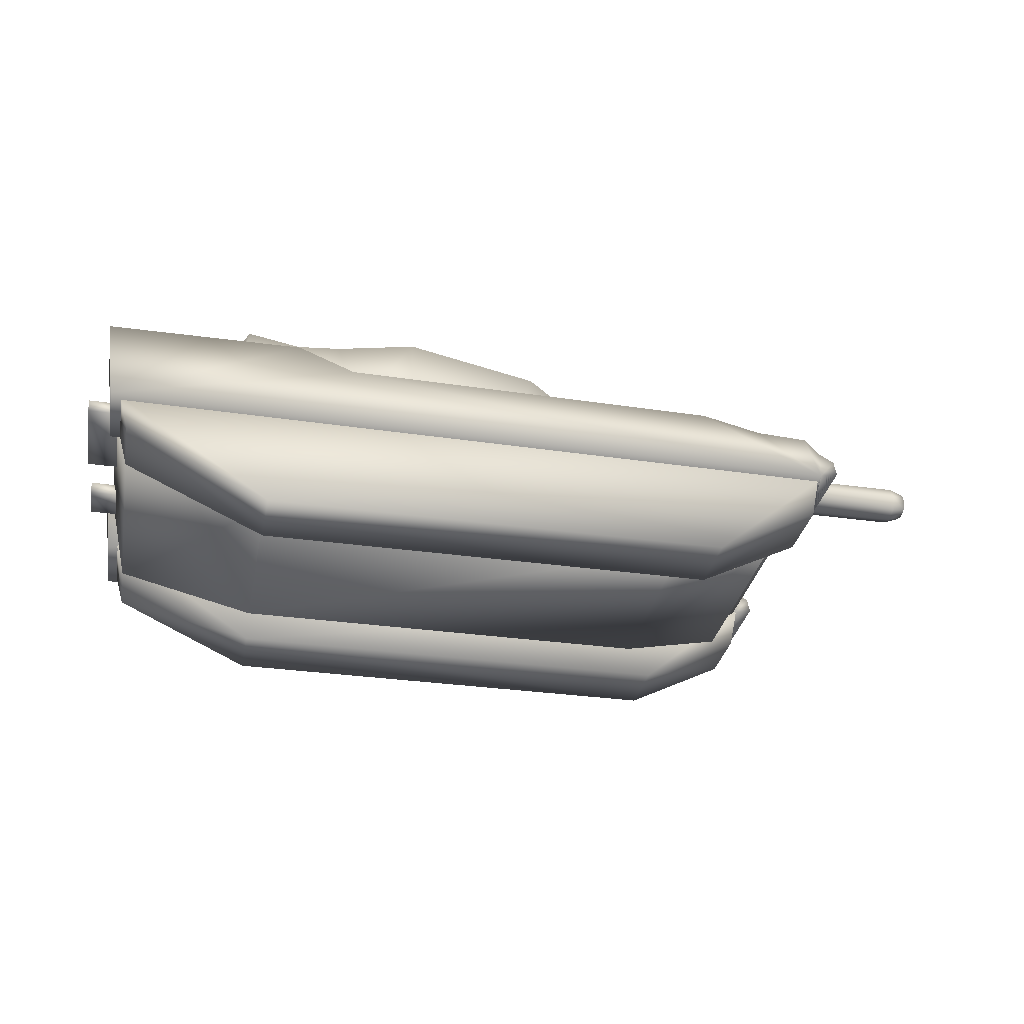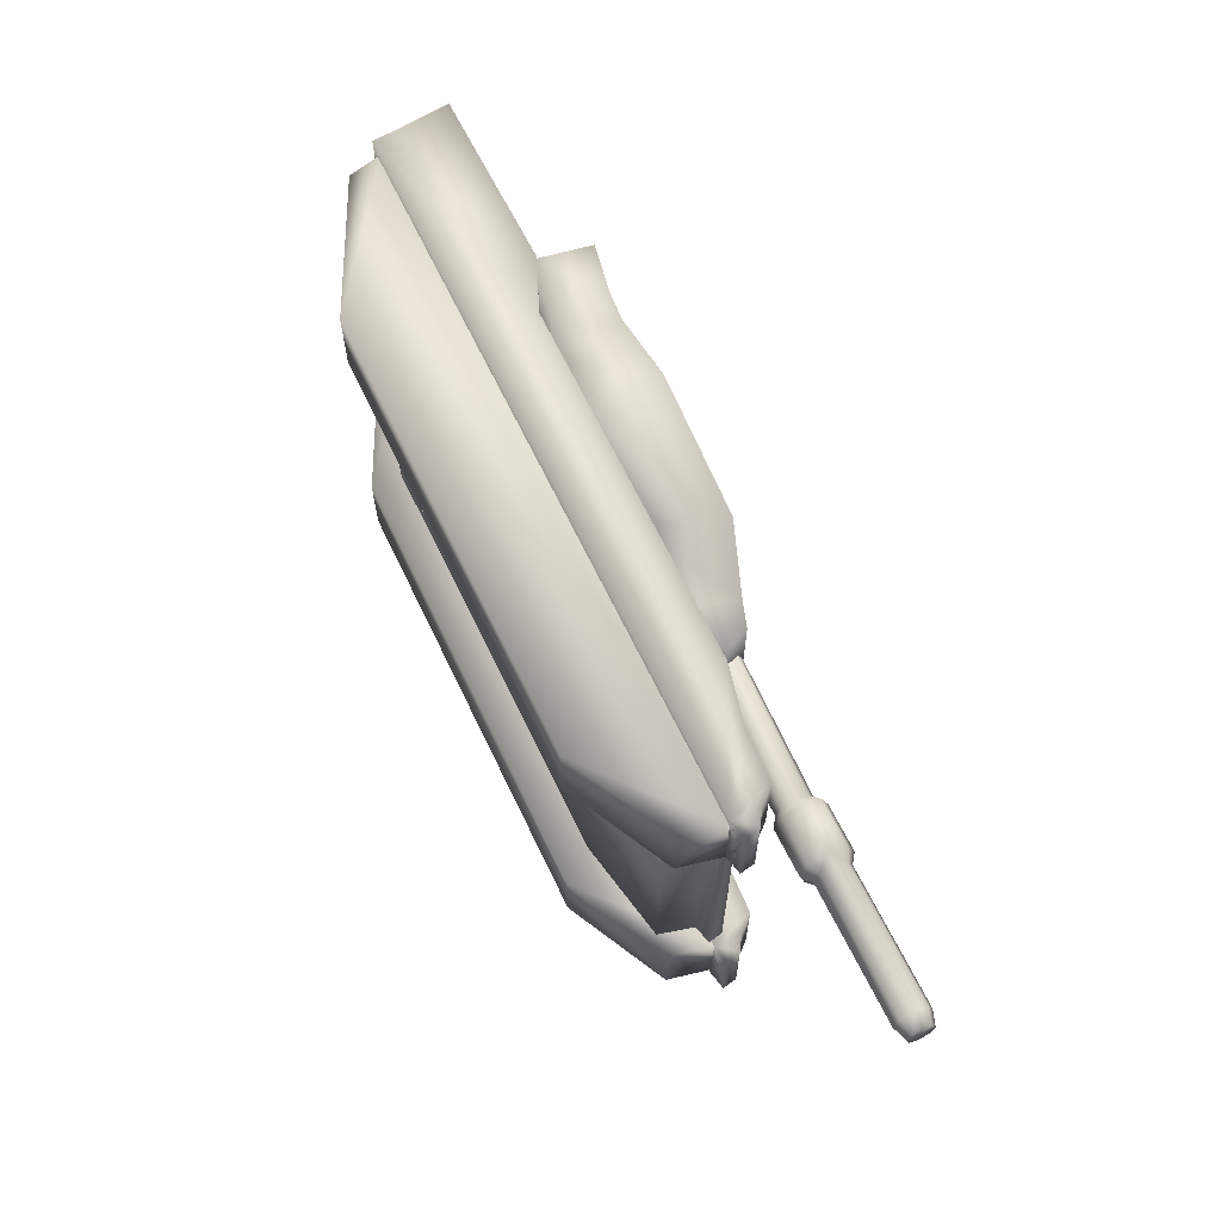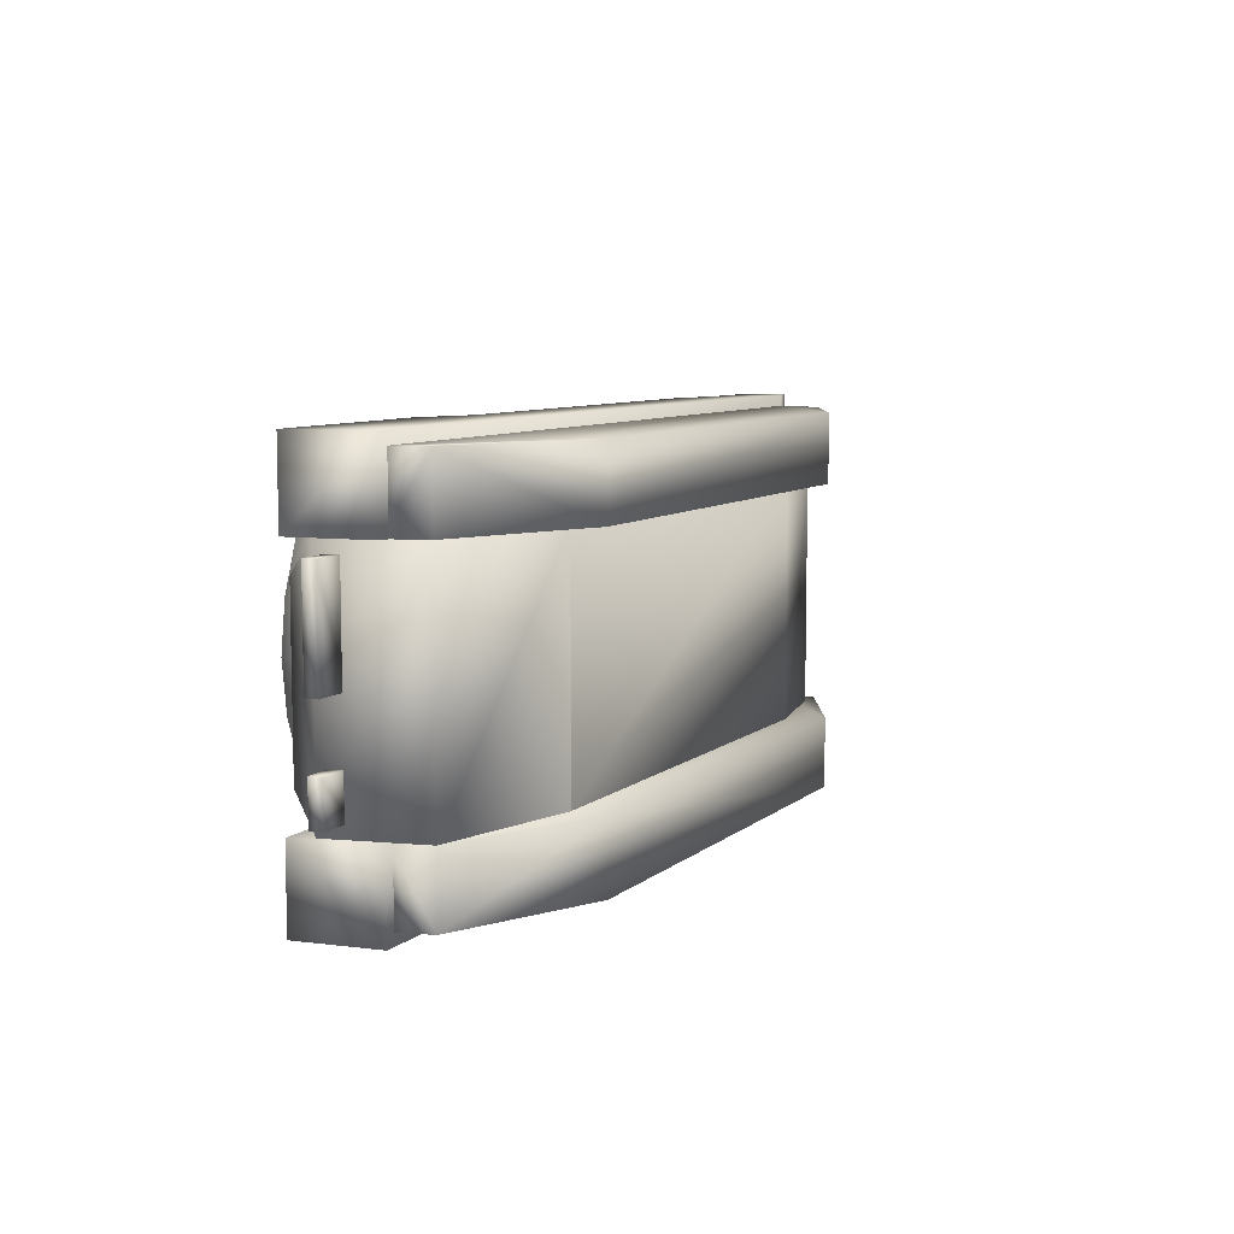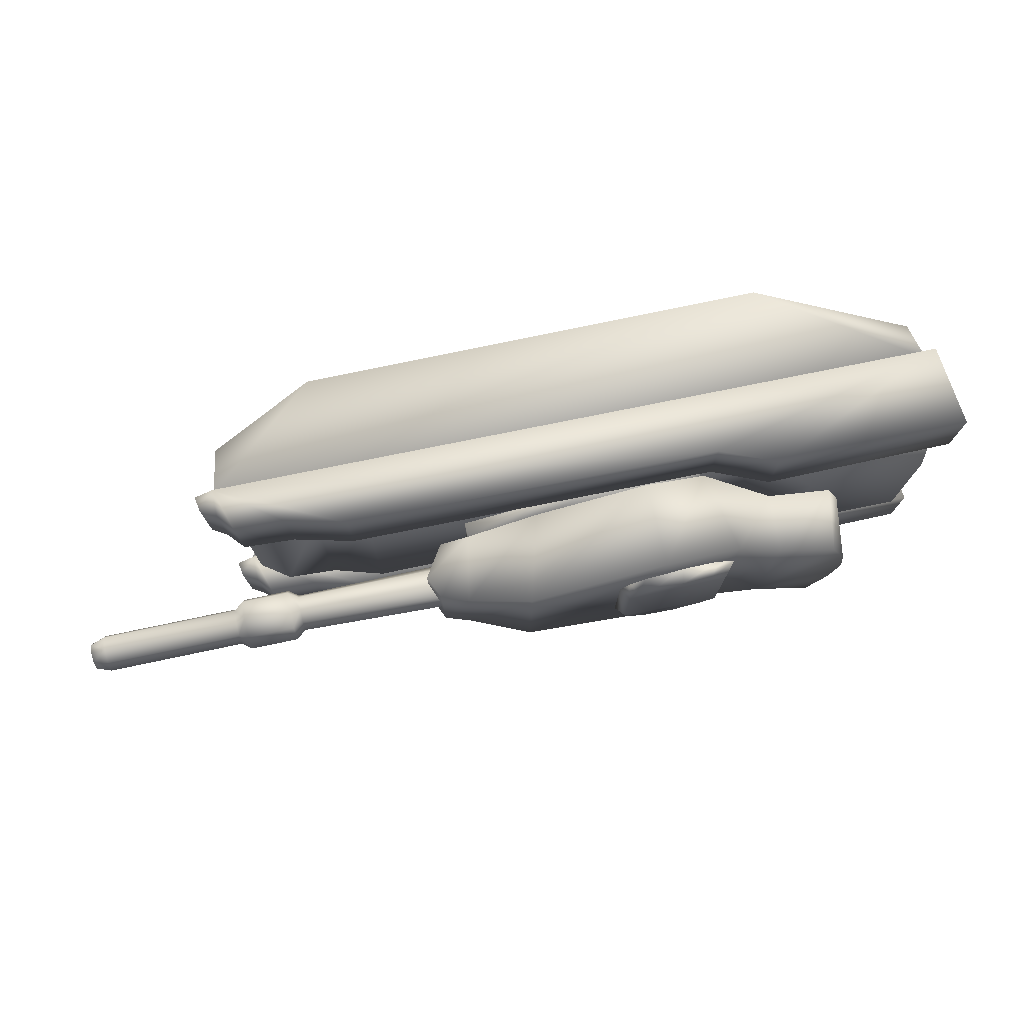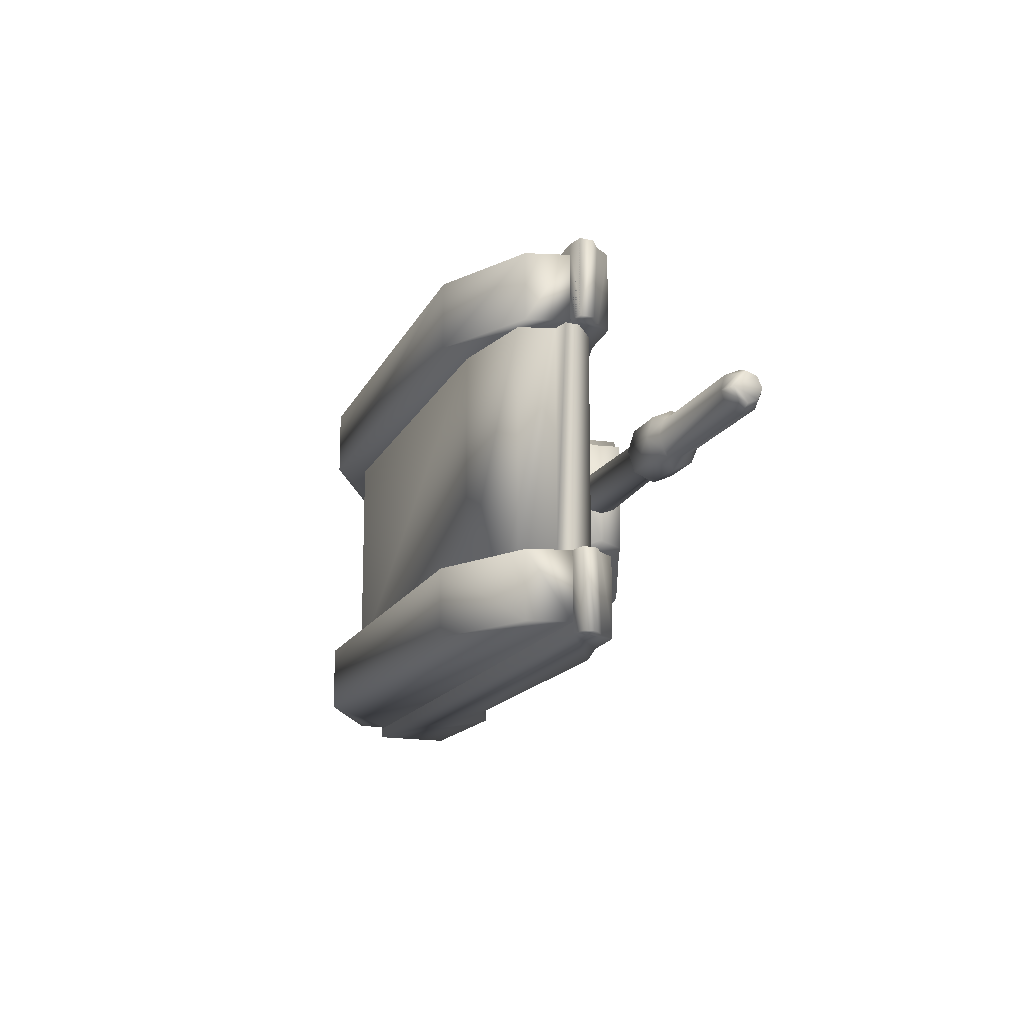
<metadata>
{"format":"obj","ext":"obj","renderer":"f3d","projection":"perspective","resolution":1024,"background":"white","views":[{"elev":-32.2,"azim":-11.2,"up":"+Y"},{"elev":62.8,"azim":64.6,"up":"+Z"},{"elev":7.9,"azim":-63.5,"up":"+Z"},{"elev":76.1,"azim":168.1,"up":"+Z"},{"elev":-14.6,"azim":72.1,"up":"+Z"}]}
</metadata>
<code>
v 4.22 1.516 0.1221
v 4.22 1.441 0.09023
v 4.22 1.415 0.006429
v 4.22 1.592 0.08983
v 4.22 1.627 0.006437
v 4.22 1.592 -0.07604
v 4.22 1.516 -0.1092
v 4.22 1.441 -0.07645
v 1.07 1.66 0.128
v 1.07 1.53 0.18
v 2.46 1.508 0.1424
v 2.46 1.616 0.1017
v 1.07 1.71 -0
v 2.46 1.664 -0
v 1.07 1.66 -0.126
v 2.46 1.616 -0.1006
v 1.07 1.53 -0.18
v 2.46 1.508 -0.1424
v 1.07 1.408 -0.126
v 2.46 1.4 -0.1006
v 1.07 1.35 -0
v 2.46 1.364 -0
v 1.07 1.408 0.128
v 2.46 1.4 0.1017
v 2.54 1.728 0.005539
v 2.54 1.661 0.1686
v 2.54 1.661 -0.1557
v 2.54 1.512 -0.2216
v 2.54 1.358 -0.1536
v 2.54 1.308 0.005588
v 2.54 1.358 0.1666
v 2.54 1.512 0.2327
v 2.92 1.661 0.1686
v 2.92 1.728 0.005539
v 2.92 1.661 -0.1557
v 2.92 1.512 -0.2216
v 2.92 1.358 -0.1536
v 2.92 1.308 0.005588
v 2.92 1.358 0.1666
v 2.92 1.512 0.2327
v 3 1.622 0.1203
v 3 1.67 0.006351
v 3 1.622 -0.1063
v 3 1.516 -0.1529
v 3 1.408 -0.1058
v 3 1.373 0.006362
v 3 1.408 0.1198
v 3 1.516 0.1656
v 4.1 1.622 0.1203
v 4.1 1.67 0.006351
v 4.1 1.622 -0.1063
v 4.1 1.516 -0.1529
v 4.1 1.408 -0.1058
v 4.1 1.373 0.006362
v 4.1 1.408 0.1198
v 4.1 1.516 0.1656
v 2.8 0.829 0.876
v 2.82 0.716 0.877
v 2.82 0.716 -0.878
v 2.8 0.829 -0.878
v 2.57 0.99 0.877
v 2.57 0.99 -0.877
v 2.17 1.01 0.877
v 2.17 1.01 -0.877
v 1.76 1.13 0.877
v 1.76 1.13 -0.877
v -1.46 1.13 0.877
v -1.46 1.13 -0.877
v -1.839 1.465 -0.627
v -2.783 1.471 -0.627
v -1.839 1.465 0.627
v -2.783 1.471 0.627
v -2.9 1.24 0.877
v -2.9 1.24 -0.877
v -2.74 0.528 0.877
v -2.74 0.528 -0.877
v -1.62 0.25 0.877
v -1.62 0.25 -0.877
v 1.81 0.25 0.877
v -1.62 0.25 -0.877
v 1.81 0.25 -0.877
v -1.62 0.25 -0.877
v 2.61 0.408 0.877
v 2.61 0.408 -0.877
v 2.68 0.684 0.877
v 2.68 0.684 -0.877
v -1.62 0.25 -0.877
v 2.8 0.829 -0.878
v 2.82 0.716 -0.878
v 2.68 0.684 -0.877
v 2.57 0.99 -0.877
v 2.17 1.01 -0.877
v 2.82 0.716 0.877
v 2.8 0.829 0.876
v 2.68 0.684 0.877
v 2.57 0.99 0.877
v 2.17 1.01 0.877
v -3.08 1.07 -0.786
v -2.82 1.17 -0.786
v -2.82 1.07 -0.786
v -3.08 1.17 -0.786
v -2.82 1.17 -0.467
v -3.08 1.17 -0.467
v -2.82 1.07 -0.467
v -3.08 1.07 -0.467
v -3.1 1.07 -0.016
v -2.84 1.17 -0.016
v -2.84 1.07 -0.016
v -3.1 1.17 -0.016
v -2.84 1.17 0.777
v -3.1 1.17 0.777
v -2.84 1.07 0.777
v -3.1 1.07 0.777
v 3 0.77 0.875
v 2.98 0.883 1.485
v 3 0.77 1.485
v 2.98 0.883 0.875
v 2.86 0.956 1.485
v 2.86 0.956 0.875
v 2.75 1.08 1.485
v 2.75 1.08 0.875
v 2.35 1.1 1.485
v 2.35 1.1 0.875
v 1.89 1.21 1.485
v 1.89 1.21 0.875
v -1.03 1.24 1.485
v -1.03 1.24 0.875
v -1.47 1.42 1.485
v -1.47 1.42 0.875
v -2.97 1.41 1.485
v -2.97 1.41 0.875
v -2.89 0.778 1.485
v -2.89 0.778 0.875
v 2.86 0.739 0.875
v 2.86 0.739 1.485
v 3 0.77 -1.485
v 2.98 0.883 -1.485
v 3 0.77 -0.875
v 2.98 0.883 -0.875
v 2.86 0.956 -1.485
v 2.86 0.956 -0.875
v 2.75 1.08 -1.485
v 2.75 1.08 -0.875
v 2.35 1.1 -1.485
v 2.35 1.1 -0.875
v 1.89 1.21 -1.485
v 1.89 1.21 -0.875
v -1.03 1.24 -1.485
v -1.03 1.24 -0.875
v -1.47 1.42 -1.485
v -1.47 1.42 -0.875
v -2.97 1.41 -1.485
v -2.97 1.41 -0.875
v -2.89 0.778 -1.485
v -2.89 0.778 -0.875
v 2.86 0.739 -1.485
v 2.86 0.739 -0.875
v -2.82 0.81 1.4
v -2.82 0.81 0.875
v -2.74 0.528 1.4
v -2.74 0.528 0.875
v 2.79 0.408 1.4
v 1.99 0 1.4
v 1.99 0 0.875
v 2.79 0.408 0.875
v 2.86 0.739 1.4
v 2.86 0.739 0.875
v -1.62 0 1.4
v -1.62 0 0.875
v -2.82 0.81 -0.875
v -2.82 0.81 -1.4
v -2.74 0.528 -1.4
v -2.74 0.528 -0.875
v 1.99 0 -1.4
v 2.79 0.408 -1.4
v 1.99 0 -0.875
v 2.79 0.408 -0.875
v 2.86 0.739 -1.4
v 2.86 0.739 -0.875
v -1.62 0 -1.4
v -1.62 0 -0.875
v -1.87 2.05 -0.764
v -1.446 1.97 -0.762
v -1.464 1.51 -0.765
v -1.95 1.56 -0.764
v -1.446 1.97 0.766
v -1.87 2.05 0.765
v -1.95 1.56 0.765
v -1.464 1.51 0.765
v -0.956 1.28 -0.972
v -0.956 1.28 0.954
v 1.216 1.287 -0.4691
v 1.378 1.524 -0.3999
v 1.216 1.287 0.4691
v 1.378 1.524 0.3999
v 1.08 1.79 -0.435
v 1.08 1.79 0.434
v 1.29 1.72 -0.434
v 1.29 1.72 0.434
v 0.59 1.95 0.697
v 0.59 1.95 -0.697
v -0.499 1.94 0.999
v -0.493 1.94 -0.999
v -1.111 1.91 0.8856
v -1.111 1.91 -0.909
v -0.486 1.27 0.99
v 0.412 1.27 0.749
v 0.98 1.28 0.516
v 0.98 1.28 -0.516
v 0.412 1.27 -0.749
v -0.486 1.27 -0.99
v -2.01 2.05 -0.382
v -2.08 1.56 -0.382
v -2.06 2.05 0.01
v -2.14 1.56 0.01
v -2.01 2.05 0.383
v -2.08 1.56 0.383
v -0.956 1.28 -0.7776
v -0.956 1.04 -0.7776
v -0.956 1.04 0.7632
v -0.956 1.28 0.7632
v 0.98 1.04 -0.3715
v 0.98 1.28 0.3715
v 0.98 1.04 0.3715
v 0.98 1.28 -0.3715
v -0.486 1.27 0.792
v -0.486 1.03 0.792
v 0.412 1.27 0.5393
v 0.412 1.03 0.5393
v 0.412 1.27 -0.5393
v 0.412 1.03 -0.5393
v -0.486 1.27 -0.792
v -0.486 1.03 -0.792
v -1.015 2.03 0.4218
v -1.015 2.03 -0.4334
v -1.106 1.92 -0.4972
v -1.106 1.92 0.4972
v -0.4073 2.03 0.5345
v -0.8947 2.03 0.4967
v -0.6519 2.03 0.5624
v -0.2868 2.03 0.4539
v -0.2173 2.03 0.3532
v -0.2173 2.03 -0.3649
v -0.8947 2.03 -0.5083
v -0.2868 2.03 -0.4655
v -0.6519 2.03 -0.574
v -0.4073 2.03 -0.5462
v -0.9593 1.92 0.5843
v -0.6633 1.92 0.6607
v -0.365 1.92 0.6283
v -0.2181 1.92 0.5345
v -0.1333 1.92 0.4175
v -0.1333 1.92 -0.4175
v -0.2181 1.92 -0.5345
v -0.365 1.92 -0.6283
v -0.6633 1.92 -0.6607
v -0.9593 1.92 -0.5843
g Barrel
f 1 2 3
f 4 1 3
f 5 4 3
f 6 5 3
f 7 6 3
f 8 7 3
f 9 10 11
f 12 9 11
f 13 9 12
f 14 13 12
f 13 14 15
f 15 14 16
f 15 16 17
f 17 16 18
f 17 18 19
f 19 18 20
f 19 20 21
f 20 22 21
f 22 23 21
f 24 23 22
f 10 23 24
f 11 10 24
f 25 14 12
f 26 25 12
f 25 27 16
f 14 25 16
f 16 28 18
f 16 27 28
f 20 28 29
f 18 28 20
f 22 20 30
f 20 29 30
f 24 22 30
f 31 24 30
f 11 24 31
f 32 11 31
f 32 26 11
f 26 12 11
f 33 25 26
f 34 25 33
f 25 35 27
f 25 34 35
f 27 36 28
f 27 35 36
f 28 37 29
f 28 36 37
f 29 38 30
f 29 37 38
f 38 31 30
f 39 31 38
f 39 32 31
f 40 32 39
f 40 26 32
f 33 26 40
f 34 33 41
f 42 34 41
f 34 42 43
f 35 34 43
f 43 44 36
f 35 43 36
f 36 45 37
f 36 44 45
f 45 46 38
f 37 45 38
f 47 39 38
f 46 47 38
f 47 40 39
f 48 40 47
f 41 33 40
f 48 41 40
f 49 42 41
f 50 42 49
f 42 51 43
f 42 50 51
f 43 52 44
f 43 51 52
f 44 53 45
f 44 52 53
f 45 54 46
f 45 53 54
f 54 47 46
f 55 47 54
f 55 48 47
f 56 48 55
f 56 41 48
f 49 41 56
f 50 49 4
f 5 50 4
f 51 50 6
f 50 5 6
f 52 6 7
f 51 6 52
f 52 8 53
f 52 7 8
f 8 3 54
f 53 8 54
f 2 55 54
f 3 2 54
f 2 56 55
f 1 56 2
f 4 49 56
f 1 4 56
g Middle
f 57 58 59
f 60 57 59
f 61 57 60
f 62 61 60
f 63 61 62
f 64 63 62
f 64 65 63
f 66 65 64
f 65 66 67
f 66 68 67
f 69 70 71
f 70 72 71
f 73 74 75
f 75 74 76
f 75 76 77
f 77 76 78
f 79 77 80
f 81 79 82
f 83 79 81
f 84 83 81
f 85 83 84
f 86 85 84
f 58 85 86
f 59 58 86
f 74 68 76
f 64 86 84
f 64 84 81
f 76 68 87
f 66 64 81
f 68 66 81
f 68 81 87
f 67 73 75
f 85 63 83
f 83 63 79
f 67 75 77
f 79 67 77
f 65 67 79
f 63 65 79
f 74 69 68
f 70 69 74
f 68 71 67
f 69 71 68
f 71 73 67
f 71 72 73
f 72 74 73
f 72 70 74
f 88 89 90
f 91 88 90
f 92 91 90
f 93 94 95
f 94 96 95
f 96 97 95
g Rear Flair
f 98 99 100
f 101 99 98
f 99 101 102
f 101 103 102
f 102 103 104
f 103 105 104
f 105 100 104
f 98 100 105
f 103 101 98
f 103 98 105
f 106 107 108
f 109 107 106
f 107 109 110
f 109 111 110
f 110 111 112
f 111 113 112
f 113 108 112
f 106 108 113
f 111 109 106
f 111 106 113
f 108 110 112
f 107 110 108
f 100 102 104
f 99 102 100
g Tread Covers
f 114 115 116
f 117 115 114
f 117 118 115
f 119 118 117
f 119 120 118
f 121 120 119
f 122 120 121
f 123 122 121
f 124 122 123
f 125 124 123
f 126 124 125
f 127 126 125
f 128 126 127
f 129 128 127
f 128 129 130
f 130 129 131
f 130 131 132
f 131 133 132
f 134 116 135
f 114 116 134
f 126 128 132
f 128 130 132
f 116 115 135
f 115 118 135
f 118 120 135
f 121 119 134
f 119 117 134
f 117 114 134
f 126 132 135
f 124 126 135
f 122 124 135
f 120 122 135
f 133 127 134
f 127 125 134
f 123 121 134
f 125 123 134
f 129 127 133
f 131 129 133
f 114 116 135
f 134 114 135
f 132 133 135
f 133 134 135
f 132 133 135
f 133 134 135
f 136 137 138
f 137 139 138
f 137 140 139
f 140 141 139
f 140 142 141
f 142 143 141
f 142 144 143
f 144 145 143
f 144 146 145
f 146 147 145
f 146 148 147
f 148 149 147
f 148 150 149
f 150 151 149
f 151 150 152
f 151 152 153
f 153 152 154
f 153 154 155
f 156 136 157
f 136 138 157
f 150 148 154
f 152 150 154
f 137 136 156
f 140 137 156
f 142 140 156
f 141 143 157
f 139 141 157
f 138 139 157
f 154 148 156
f 148 146 156
f 144 142 156
f 146 144 156
f 149 155 157
f 147 149 157
f 145 147 157
f 143 145 157
f 151 153 155
f 149 151 155
f 136 138 157
f 156 136 157
f 155 154 156
f 155 156 157
f 155 154 156
f 155 156 157
g Treads
f 158 159 160
f 159 161 160
f 162 163 164
f 165 162 164
f 162 166 163
f 167 165 164
f 168 160 169
f 160 161 169
f 163 166 168
f 158 160 168
f 166 158 168
f 167 164 169
f 161 159 169
f 159 167 169
f 163 168 169
f 164 163 169
f 166 162 165
f 167 166 165
f 159 158 167
f 167 158 166
f 170 171 172
f 170 172 173
f 174 175 176
f 175 177 176
f 178 175 174
f 177 179 176
f 172 180 181
f 173 172 181
f 178 174 180
f 171 178 180
f 172 171 180
f 176 179 181
f 179 170 181
f 170 173 181
f 180 174 181
f 174 176 181
f 178 179 177
f 175 178 177
f 171 170 179
f 178 171 179
g Turret
f 182 183 184
f 185 182 184
f 186 187 188
f 186 188 189
f 184 190 191
f 189 184 191
f 192 193 194
f 193 195 194
f 196 197 198
f 198 197 199
f 196 200 197
f 201 200 196
f 200 201 202
f 201 203 202
f 202 203 204
f 203 205 204
f 205 186 204
f 183 186 205
f 204 186 189
f 204 189 191
f 202 204 191
f 202 191 206
f 200 202 206
f 207 200 206
f 197 200 207
f 208 197 207
f 199 197 208
f 196 198 209
f 196 209 210
f 201 196 210
f 211 201 210
f 203 201 211
f 190 203 211
f 205 203 190
f 184 205 190
f 183 205 184
f 212 182 185
f 212 185 213
f 214 212 213
f 214 213 215
f 216 214 215
f 216 215 217
f 187 216 217
f 187 217 188
f 188 184 189
f 188 217 184
f 217 215 184
f 215 213 184
f 213 185 184
f 182 212 183
f 212 214 183
f 214 216 183
f 216 187 183
f 183 187 186
f 193 192 209
f 198 193 209
f 192 194 208
f 209 192 208
f 194 195 208
f 195 199 208
f 193 199 195
f 198 199 193
f 209 208 207
f 210 209 207
f 211 210 207
f 211 207 206
f 191 211 206
f 191 190 211
g Turret Base
f 218 219 220
f 221 218 220
f 222 223 224
f 225 223 222
f 226 221 220
f 226 220 227
f 228 226 227
f 229 228 227
f 223 228 229
f 224 223 229
f 230 225 222
f 230 222 231
f 232 230 231
f 233 232 231
f 218 232 233
f 219 218 233
f 222 224 229
f 231 222 229
f 233 231 229
f 233 229 227
f 220 233 227
f 220 219 233
f 223 225 228
f 225 230 228
f 230 232 228
f 228 232 226
f 232 221 226
f 218 221 232
g turret flair
f 234 235 236
f 234 236 237
f 238 239 240
f 241 239 238
f 241 234 239
f 242 234 241
f 242 235 234
f 243 235 242
f 244 235 243
f 245 244 243
f 246 244 245
f 247 246 245
f 239 234 237
f 239 237 248
f 240 239 248
f 240 248 249
f 238 240 249
f 250 238 249
f 241 238 250
f 251 241 250
f 242 241 251
f 252 242 251
f 243 242 252
f 253 243 252
f 245 243 253
f 254 245 253
f 247 245 254
f 255 247 254
f 246 247 255
f 256 246 255
f 244 246 256
f 244 256 257
f 235 244 257
f 235 257 236
f 251 250 249
f 248 251 249
f 256 255 254
f 257 256 254
f 252 251 248
f 253 252 248
f 257 254 253
f 236 257 253
f 236 253 237
f 237 253 248

</code>
